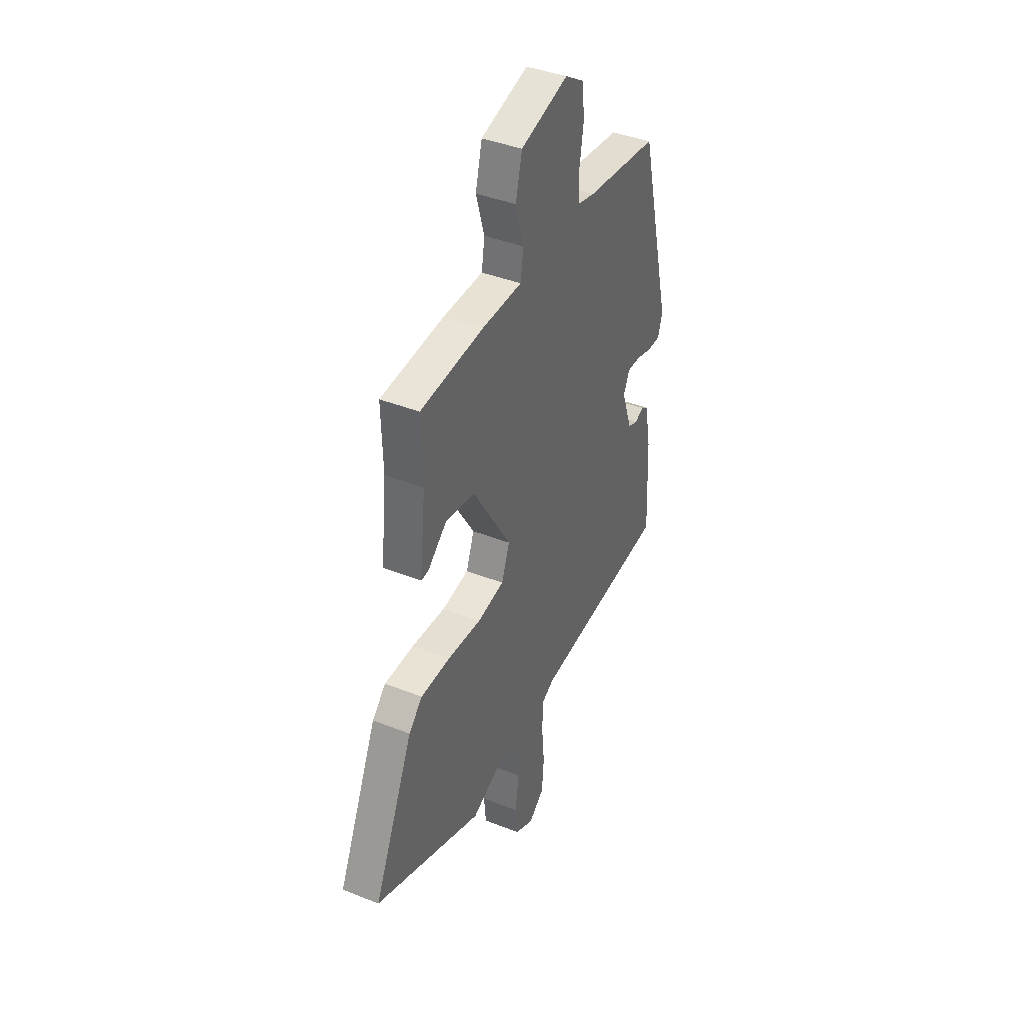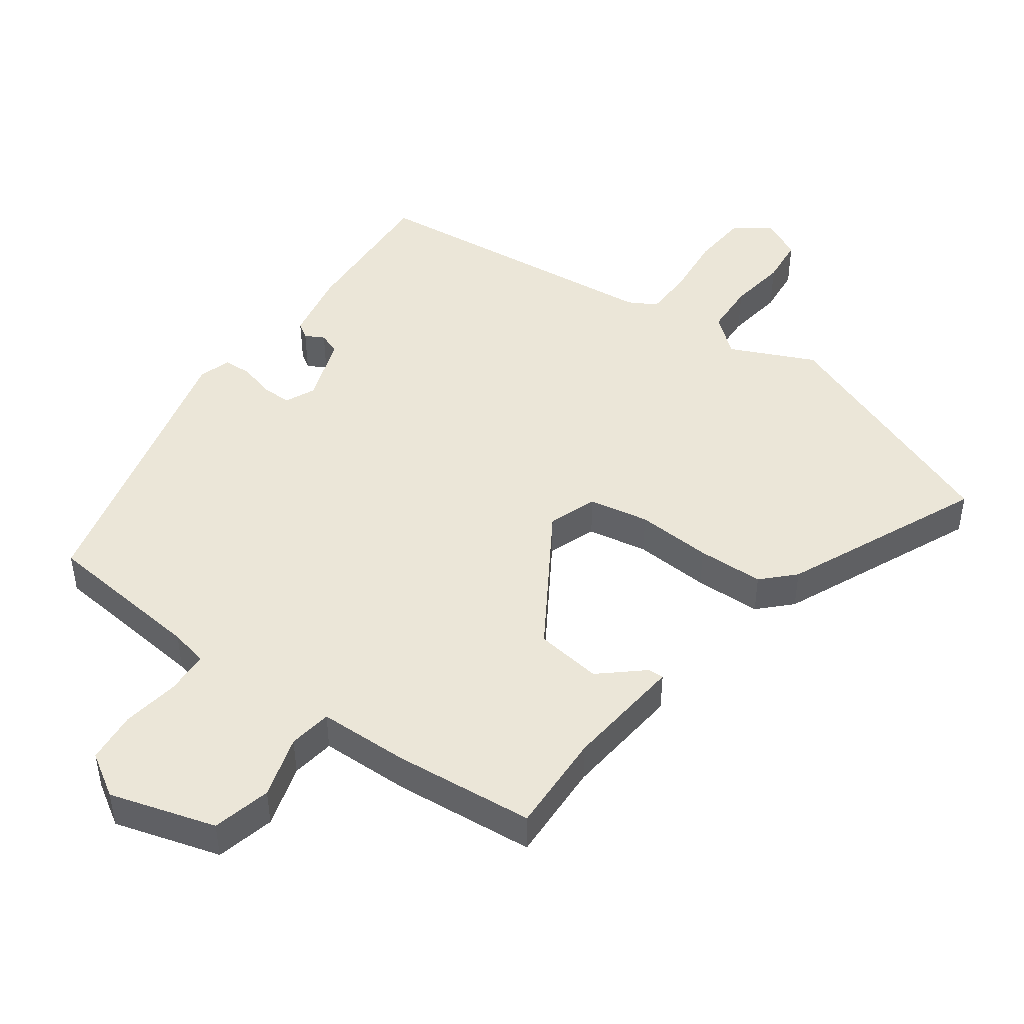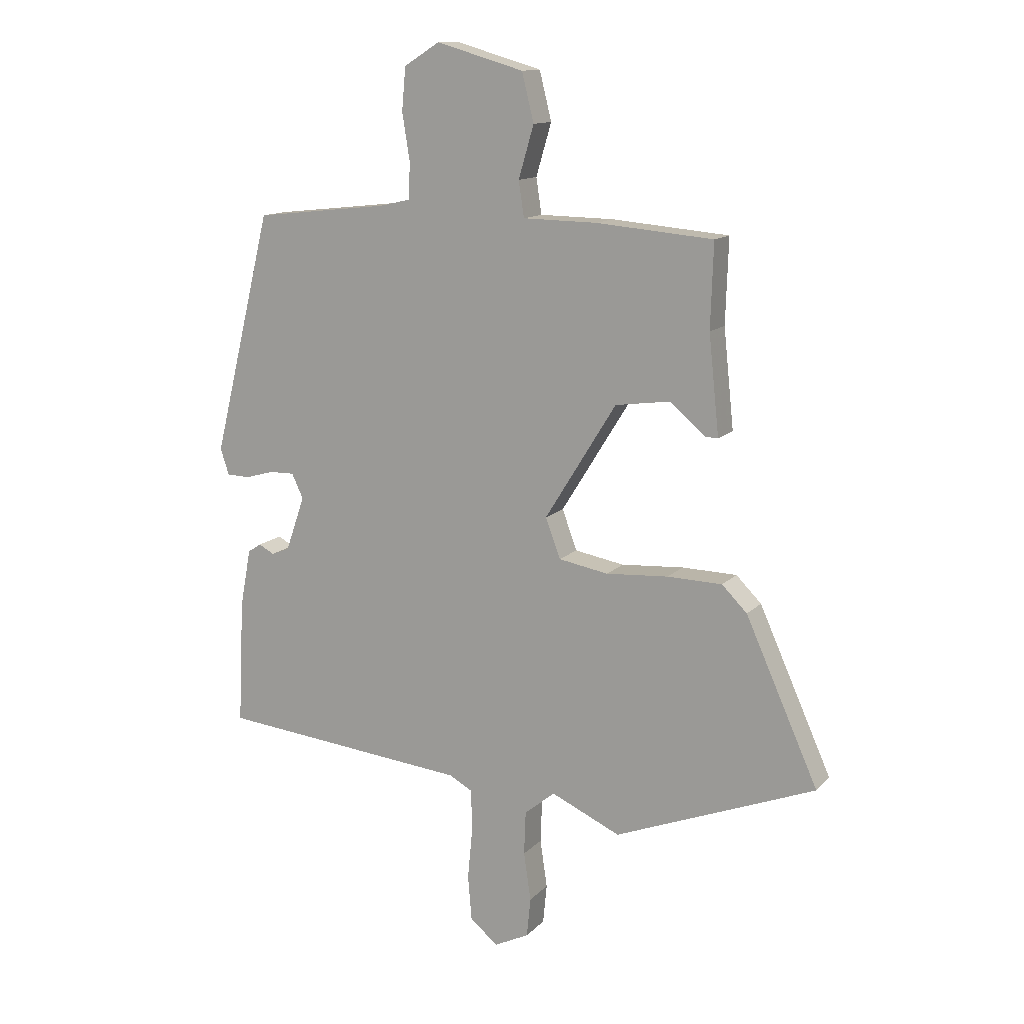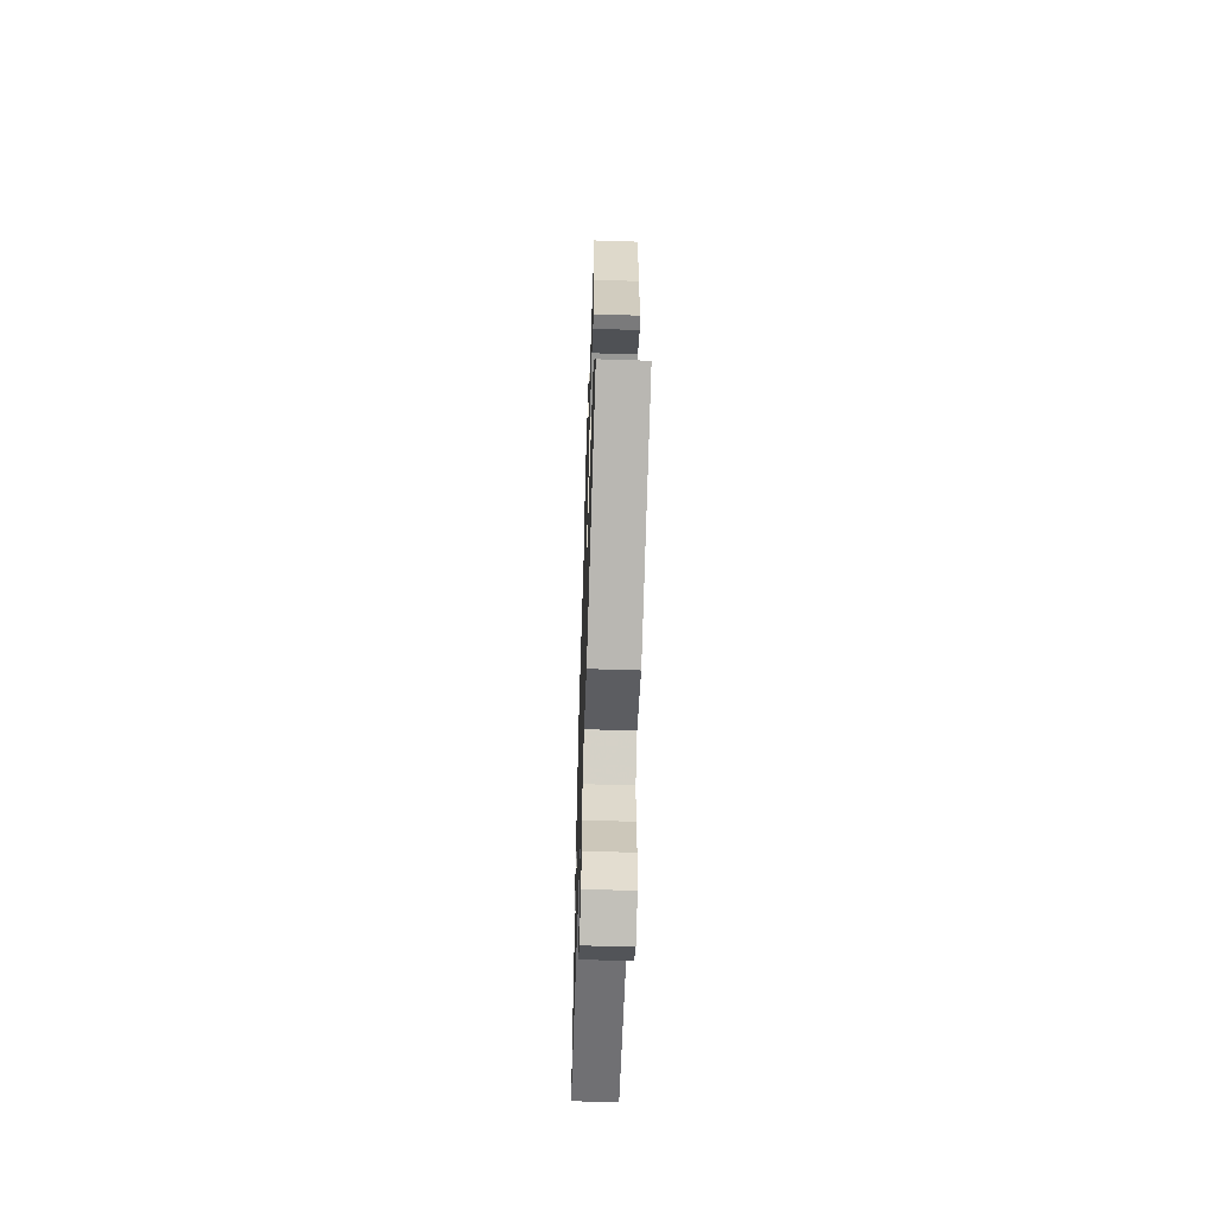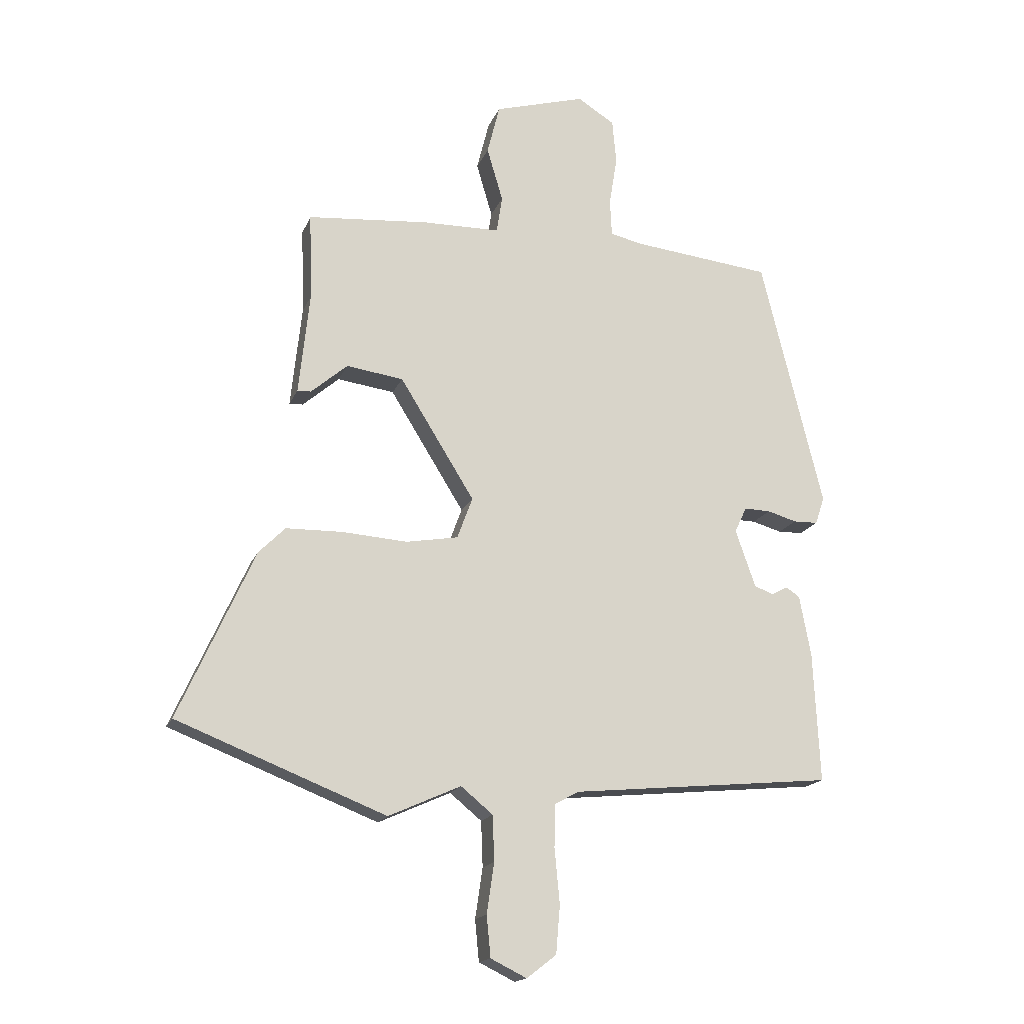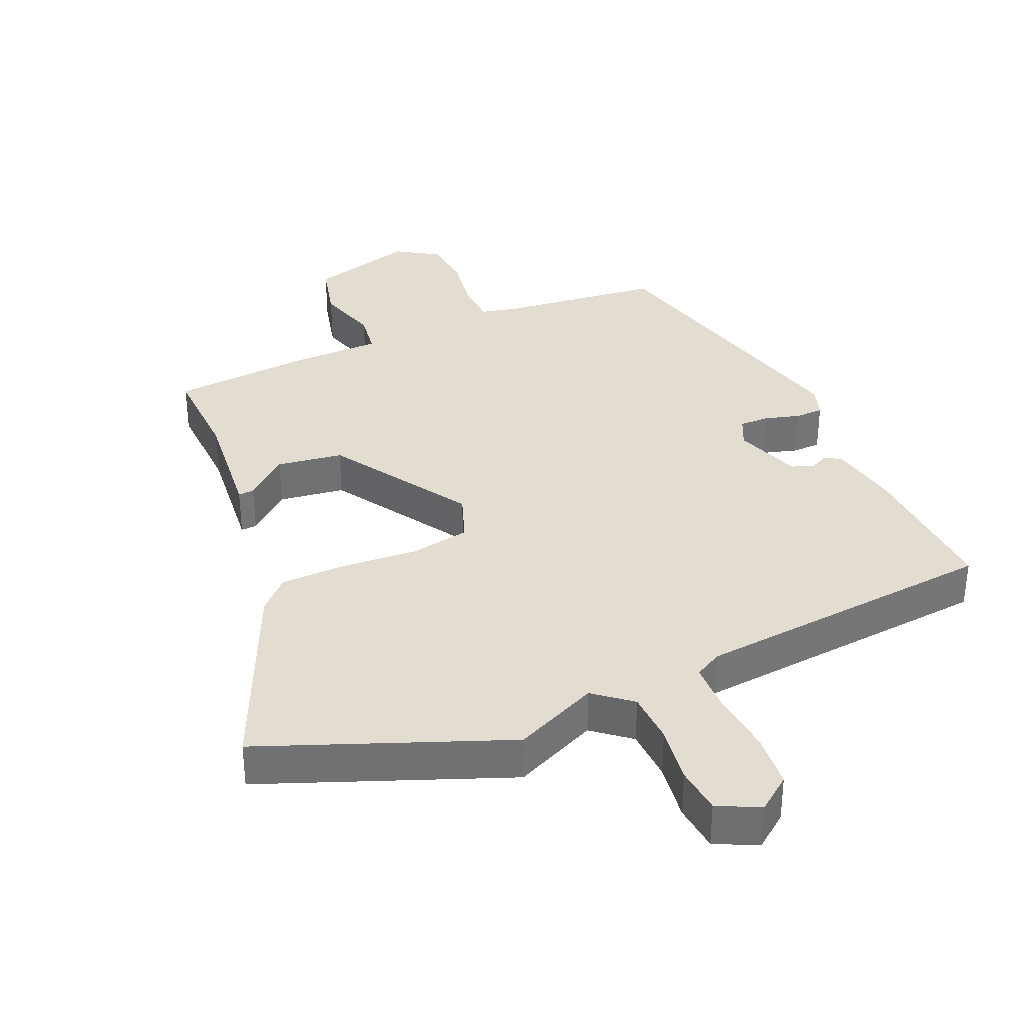
<metadata>
{"format":"obj","ext":"obj","renderer":"f3d","projection":"perspective","resolution":1024,"background":"white","views":[{"elev":40.3,"azim":116.1,"up":"+Z"},{"elev":46.1,"azim":35.5,"up":"+Y"},{"elev":13.1,"azim":26.2,"up":"+Z"},{"elev":-60.5,"azim":88.1,"up":"+Z"},{"elev":-17.0,"azim":163.0,"up":"+Z"},{"elev":35.1,"azim":156.4,"up":"+Y"}]}
</metadata>
<code>
v -0.412 0.07 0.496
v -0.168 0.07 0.523
v -0.111 0.07 0.536
v -0.108 0.07 0.601
v -0.122 0.07 0.688
v -0.115 0.07 0.766
v -0.05 0.07 0.807
v 0.11 0.07 0.761
v 0.132 0.07 0.673
v 0.104 0.07 0.578
v 0.114 0.07 0.513
v 0.25 0.07 0.511
v 0.463 0.07 0.493
v 0.458 0.07 0.34
v 0.477 0.07 0.16
v 0.453 0.07 0.161
v 0.389 0.07 0.216
v 0.289 0.07 0.202
v 0.158 0.07 -0.009
v 0.185 0.07 -0.082
v 0.276 0.07 -0.098
v 0.39 0.07 -0.09
v 0.49 0.07 -0.092
v 0.536 0.07 -0.138
v 0.669 0.07 -0.434
v 0.302 0.07 -0.578
v 0.175 0.07 -0.521
v 0.119 0.07 -0.567
v 0.116 0.07 -0.647
v 0.129 0.07 -0.735
v 0.122 0.07 -0.807
v 0.059 0.07 -0.838
v 0.007 0.07 -0.798
v 0 0.07 -0.714
v 0.009 0.07 -0.618
v 0.007 0.07 -0.543
v -0.035 0.07 -0.52
v -0.495 0.07 -0.476
v -0.484 0.07 -0.247
v -0.464 0.07 -0.14
v -0.44 0.07 -0.124
v -0.411 0.07 -0.139
v -0.378 0.07 -0.126
v -0.343 0.07 -0.025
v -0.364 0.07 0.02
v -0.41 0.07 0.019
v -0.462 0.07 0.004
v -0.505 0.07 0.005
v -0.521 0.07 0.053
v -0.412 0 0.496
v -0.168 0 0.523
v -0.111 0 0.536
v -0.108 0 0.601
v -0.122 0 0.688
v -0.115 0 0.766
v -0.05 0 0.807
v 0.11 0 0.761
v 0.132 0 0.673
v 0.104 0 0.578
v 0.114 0 0.513
v 0.25 0 0.511
v 0.463 0 0.493
v 0.458 0 0.34
v 0.477 0 0.16
v 0.453 0 0.161
v 0.389 0 0.216
v 0.289 0 0.202
v 0.158 0 -0.009
v 0.185 0 -0.082
v 0.276 0 -0.098
v 0.39 0 -0.09
v 0.49 0 -0.092
v 0.536 0 -0.138
v 0.669 0 -0.434
v 0.302 0 -0.578
v 0.175 0 -0.521
v 0.119 0 -0.567
v 0.116 0 -0.647
v 0.129 0 -0.735
v 0.122 0 -0.807
v 0.059 0 -0.838
v 0.007 0 -0.798
v 0 0 -0.714
v 0.009 0 -0.618
v 0.007 0 -0.543
v -0.035 0 -0.52
v -0.495 0 -0.476
v -0.484 0 -0.247
v -0.464 0 -0.14
v -0.44 0 -0.124
v -0.411 0 -0.139
v -0.378 0 -0.126
v -0.343 0 -0.025
v -0.364 0 0.02
v -0.41 0 0.019
v -0.462 0 0.004
v -0.505 0 0.005
v -0.521 0 0.053
f 46 47 48 49
f 45 46 49 1
f 44 45 1 2
f 39 40 41 42
f 37 38 39 42
f 36 37 42 43
f 32 33 34 35
f 32 35 36
f 29 30 31 32
f 28 29 32 36
f 27 28 36 43
f 21 22 23 24
f 21 24 25 26
f 14 15 16 17
f 14 17 18
f 11 12 13 14
f 11 14 18
f 7 8 9 10
f 7 10 11
f 4 5 6 7
f 3 4 7 11
f 44 2 3 11
f 20 21 26 27
f 19 20 27 43
f 19 43 44
f 11 18 19 44
f 98 97 96 95
f 50 98 95 94
f 51 50 94 93
f 91 90 89 88
f 91 88 87 86
f 92 91 86 85
f 84 83 82 81
f 85 84 81
f 81 80 79 78
f 85 81 78 77
f 92 85 77 76
f 73 72 71 70
f 75 74 73 70
f 66 65 64 63
f 67 66 63
f 63 62 61 60
f 67 63 60
f 59 58 57 56
f 60 59 56
f 56 55 54 53
f 60 56 53 52
f 60 52 51 93
f 76 75 70 69
f 92 76 69 68
f 93 92 68
f 93 68 67 60
f 1 50 51 2
f 2 51 52 3
f 3 52 53 4
f 4 53 54 5
f 5 54 55 6
f 6 55 56 7
f 7 56 57 8
f 8 57 58 9
f 9 58 59 10
f 10 59 60 11
f 11 60 61 12
f 12 61 62 13
f 13 62 63 14
f 14 63 64 15
f 15 64 65 16
f 16 65 66 17
f 17 66 67 18
f 18 67 68 19
f 19 68 69 20
f 20 69 70 21
f 21 70 71 22
f 22 71 72 23
f 23 72 73 24
f 24 73 74 25
f 25 74 75 26
f 26 75 76 27
f 27 76 77 28
f 28 77 78 29
f 29 78 79 30
f 30 79 80 31
f 31 80 81 32
f 32 81 82 33
f 33 82 83 34
f 34 83 84 35
f 35 84 85 36
f 36 85 86 37
f 37 86 87 38
f 38 87 88 39
f 39 88 89 40
f 40 89 90 41
f 41 90 91 42
f 42 91 92 43
f 43 92 93 44
f 44 93 94 45
f 45 94 95 46
f 46 95 96 47
f 47 96 97 48
f 48 97 98 49
f 49 98 50 1

</code>
